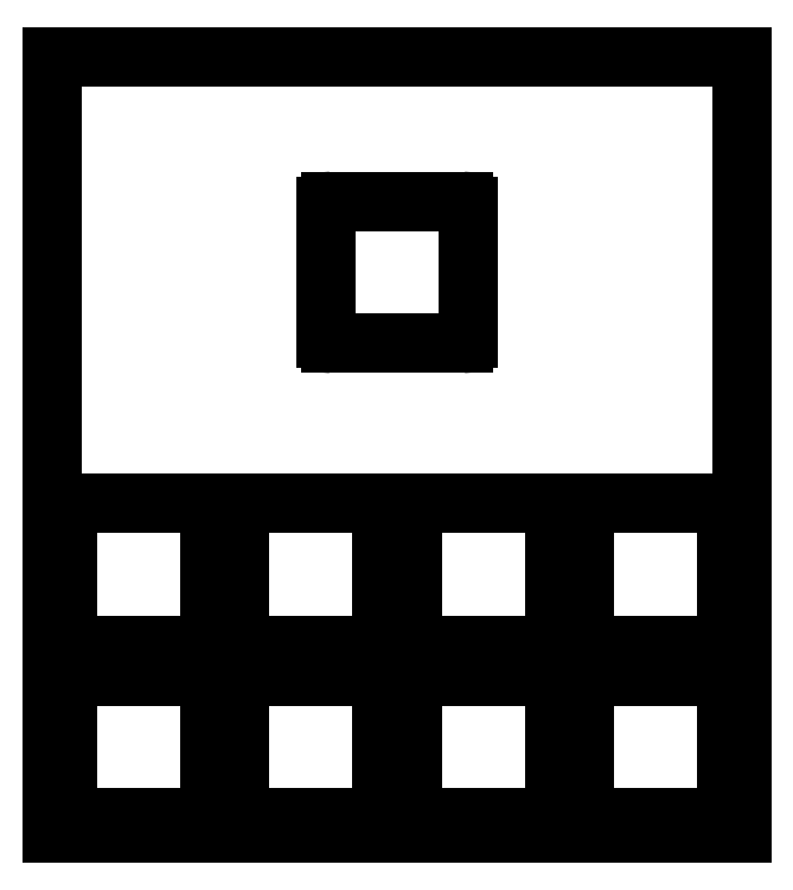
<metadata>
{"format":"dxf","ext":"dxf","renderer":"ezdxf+matplotlib","layout":"modelspace","background":"white","min_lineweight":24,"dpi":150}
</metadata>
<code>
0
SECTION
2
ENTITIES
0
LINE
8
0
10
27.5
20
-14.25
11
40.5
21
-14.25
0
LINE
8
0
10
27.5
20
-28.25
11
40.5
21
-28.25
0
LINE
8
0
10
27
20
-14.75
11
27
21
-27.75
0
LINE
8
0
10
41
20
-14.75
11
41
21
-27.75
0
ARC
8
0
10
27.5
20
-14.75
40
0.5
50
90
51
180
0
ARC
8
0
10
40.5
20
-14.75
40
0.5
50
0
51
90
0
ARC
8
0
10
27.5
20
-27.75
40
0.5
50
180
51
270
0
ARC
8
0
10
40.5
20
-27.75
40
0.5
50
270
51
0
0
LINE
8
0
10
2
20
-44
11
15
21
-44
0
LINE
8
0
10
2
20
-58
11
15
21
-58
0
LINE
8
0
10
1.5
20
-44.5
11
1.5
21
-57.5
0
LINE
8
0
10
15.5
20
-44.5
11
15.5
21
-57.5
0
ARC
8
0
10
2
20
-44.5
40
0.5
50
90
51
180
0
ARC
8
0
10
15
20
-44.5
40
0.5
50
0
51
90
0
ARC
8
0
10
2
20
-57.5
40
0.5
50
180
51
270
0
ARC
8
0
10
15
20
-57.5
40
0.5
50
270
51
0
0
LINE
8
0
10
19
20
-44
11
32
21
-44
0
LINE
8
0
10
19
20
-58
11
32
21
-58
0
LINE
8
0
10
18.5
20
-44.5
11
18.5
21
-57.5
0
LINE
8
0
10
32.5
20
-44.5
11
32.5
21
-57.5
0
ARC
8
0
10
19
20
-44.5
40
0.5
50
90
51
180
0
ARC
8
0
10
32
20
-44.5
40
0.5
50
0
51
90
0
ARC
8
0
10
19
20
-57.5
40
0.5
50
180
51
270
0
ARC
8
0
10
32
20
-57.5
40
0.5
50
270
51
0
0
LINE
8
0
10
36
20
-44
11
49
21
-44
0
LINE
8
0
10
36
20
-58
11
49
21
-58
0
LINE
8
0
10
35.5
20
-44.5
11
35.5
21
-57.5
0
LINE
8
0
10
49.5
20
-44.5
11
49.5
21
-57.5
0
ARC
8
0
10
36
20
-44.5
40
0.5
50
90
51
180
0
ARC
8
0
10
49
20
-44.5
40
0.5
50
0
51
90
0
ARC
8
0
10
36
20
-57.5
40
0.5
50
180
51
270
0
ARC
8
0
10
49
20
-57.5
40
0.5
50
270
51
0
0
LINE
8
0
10
53
20
-44
11
66
21
-44
0
LINE
8
0
10
53
20
-58
11
66
21
-58
0
LINE
8
0
10
52.5
20
-44.5
11
52.5
21
-57.5
0
LINE
8
0
10
66.5
20
-44.5
11
66.5
21
-57.5
0
ARC
8
0
10
53
20
-44.5
40
0.5
50
90
51
180
0
ARC
8
0
10
66
20
-44.5
40
0.5
50
0
51
90
0
ARC
8
0
10
53
20
-57.5
40
0.5
50
180
51
270
0
ARC
8
0
10
66
20
-57.5
40
0.5
50
270
51
0
0
LINE
8
0
10
2
20
-61
11
15
21
-61
0
LINE
8
0
10
2
20
-75
11
15
21
-75
0
LINE
8
0
10
1.5
20
-61.5
11
1.5
21
-74.5
0
LINE
8
0
10
15.5
20
-61.5
11
15.5
21
-74.5
0
ARC
8
0
10
2
20
-61.5
40
0.5
50
90
51
180
0
ARC
8
0
10
15
20
-61.5
40
0.5
50
0
51
90
0
ARC
8
0
10
2
20
-74.5
40
0.5
50
180
51
270
0
ARC
8
0
10
15
20
-74.5
40
0.5
50
270
51
0
0
LINE
8
0
10
19
20
-61
11
32
21
-61
0
LINE
8
0
10
19
20
-75
11
32
21
-75
0
LINE
8
0
10
18.5
20
-61.5
11
18.5
21
-74.5
0
LINE
8
0
10
32.5
20
-61.5
11
32.5
21
-74.5
0
ARC
8
0
10
19
20
-61.5
40
0.5
50
90
51
180
0
ARC
8
0
10
32
20
-61.5
40
0.5
50
0
51
90
0
ARC
8
0
10
19
20
-74.5
40
0.5
50
180
51
270
0
ARC
8
0
10
32
20
-74.5
40
0.5
50
270
51
0
0
LINE
8
0
10
36
20
-61
11
49
21
-61
0
LINE
8
0
10
36
20
-75
11
49
21
-75
0
LINE
8
0
10
35.5
20
-61.5
11
35.5
21
-74.5
0
LINE
8
0
10
49.5
20
-61.5
11
49.5
21
-74.5
0
ARC
8
0
10
36
20
-61.5
40
0.5
50
90
51
180
0
ARC
8
0
10
49
20
-61.5
40
0.5
50
0
51
90
0
ARC
8
0
10
36
20
-74.5
40
0.5
50
180
51
270
0
ARC
8
0
10
49
20
-74.5
40
0.5
50
270
51
0
0
LINE
8
0
10
53
20
-61
11
66
21
-61
0
LINE
8
0
10
53
20
-75
11
66
21
-75
0
LINE
8
0
10
52.5
20
-61.5
11
52.5
21
-74.5
0
LINE
8
0
10
66.5
20
-61.5
11
66.5
21
-74.5
0
ARC
8
0
10
53
20
-61.5
40
0.5
50
90
51
180
0
ARC
8
0
10
66
20
-61.5
40
0.5
50
0
51
90
0
ARC
8
0
10
53
20
-74.5
40
0.5
50
180
51
270
0
ARC
8
0
10
66
20
-74.5
40
0.5
50
270
51
0
0
LINE
8
0
10
0
20
-76.5
11
68
21
-76.5
0
LINE
8
0
10
0
20
0
11
68
21
0
0
LINE
8
0
10
0
20
-76.5
11
0
21
0
0
LINE
8
0
10
68
20
-76.5
11
68
21
0
0
ENDSEC
0
EOF

</code>
